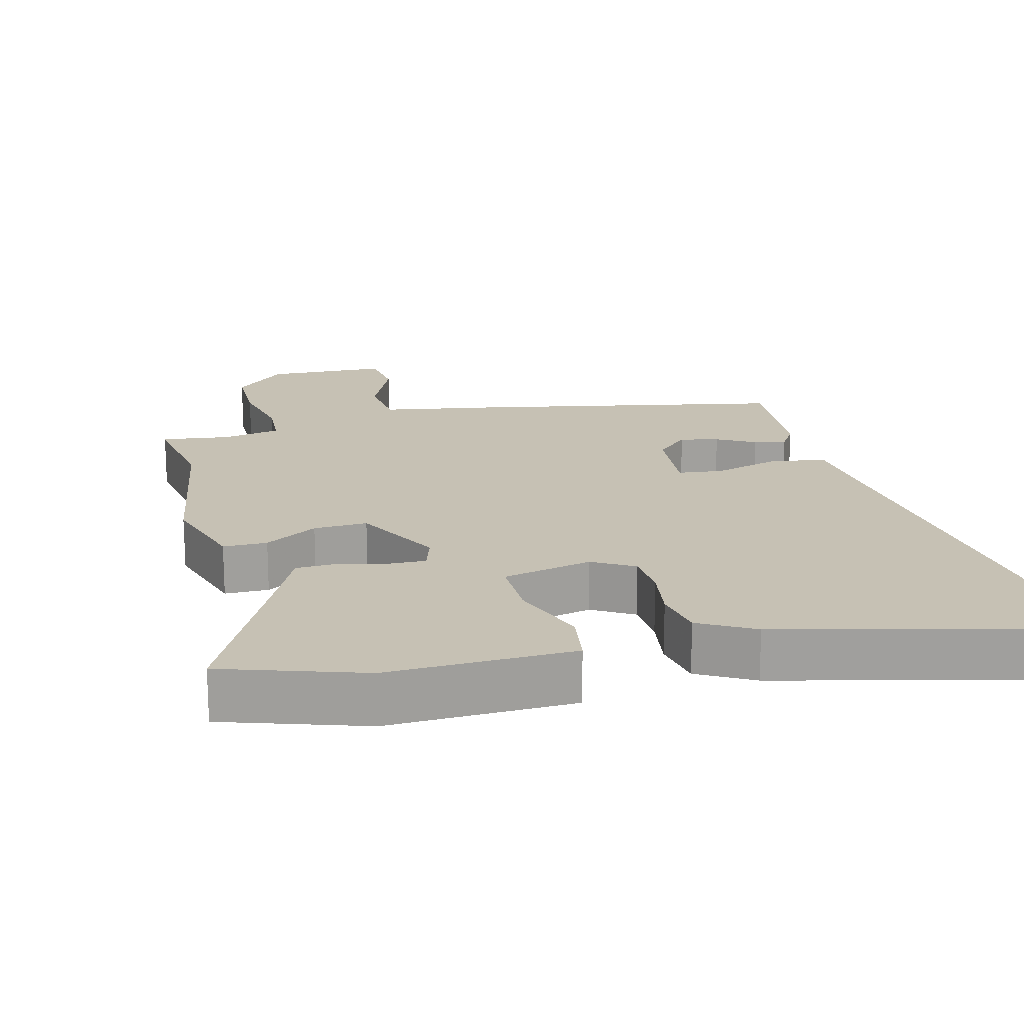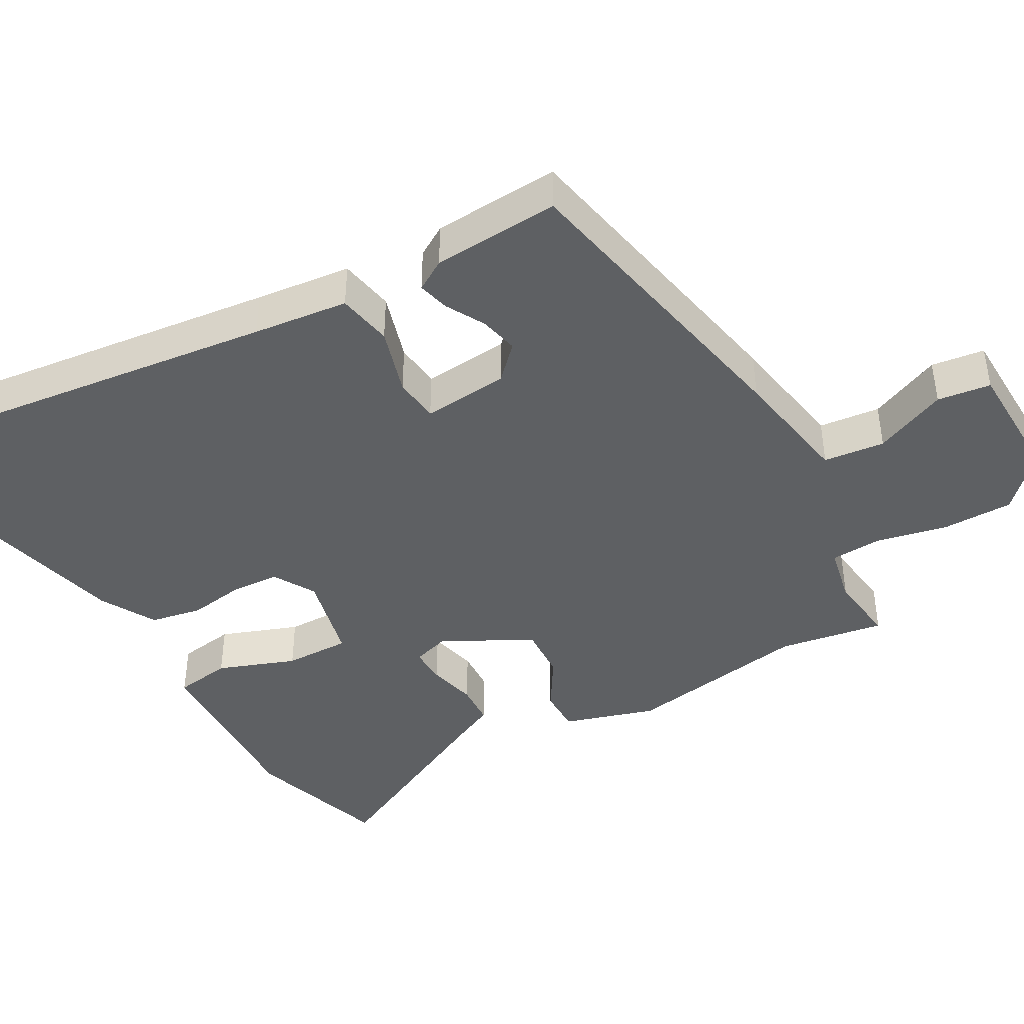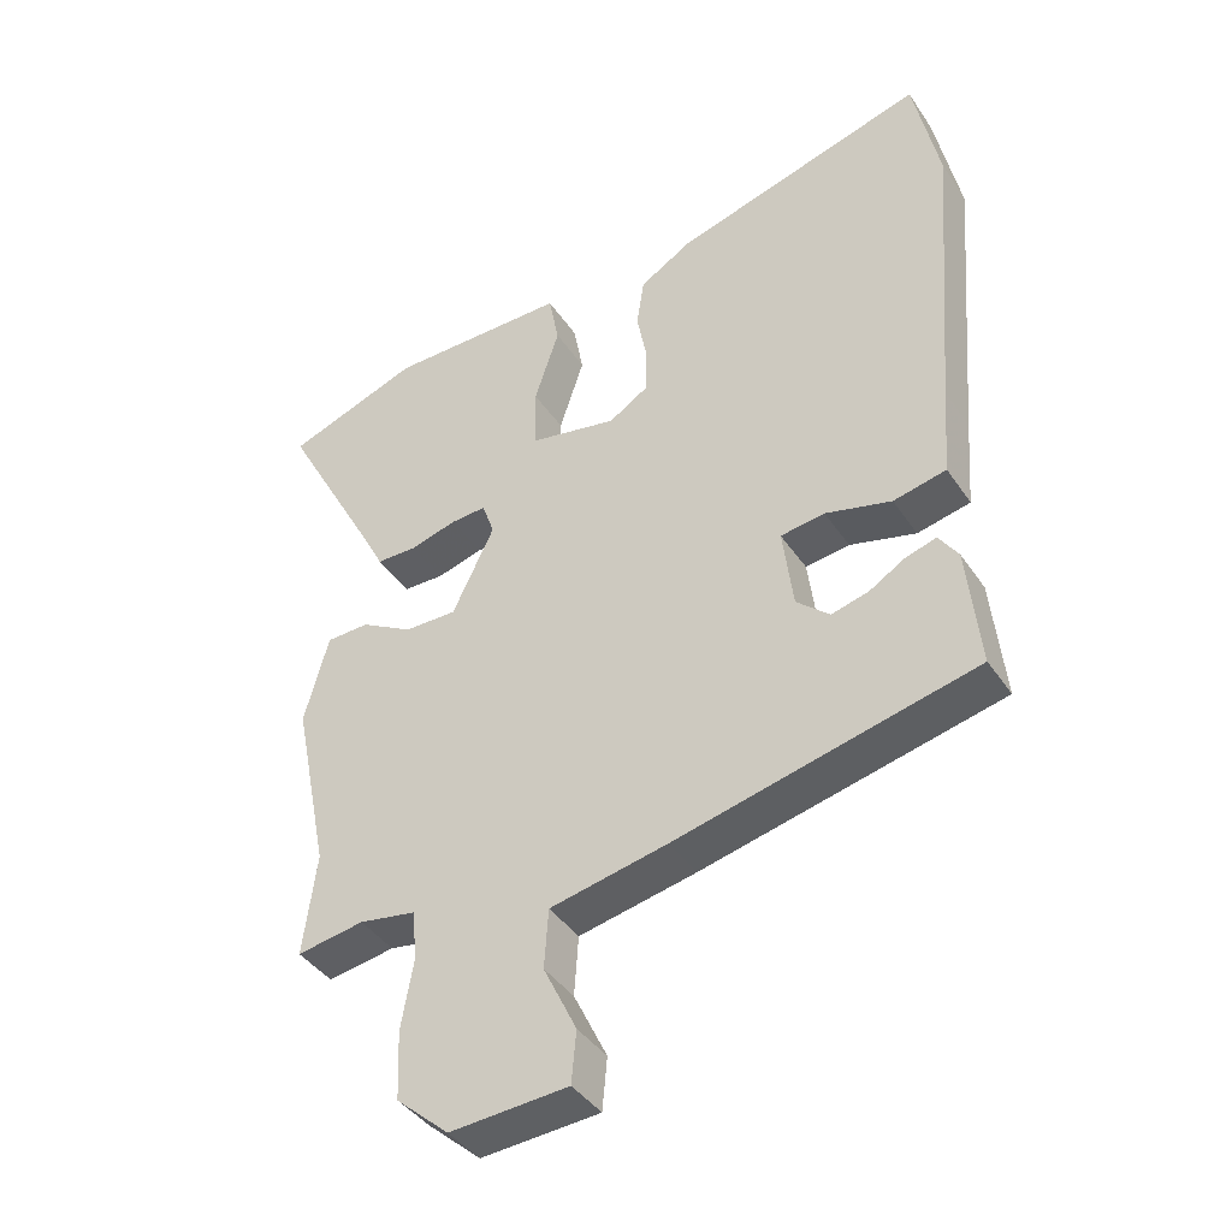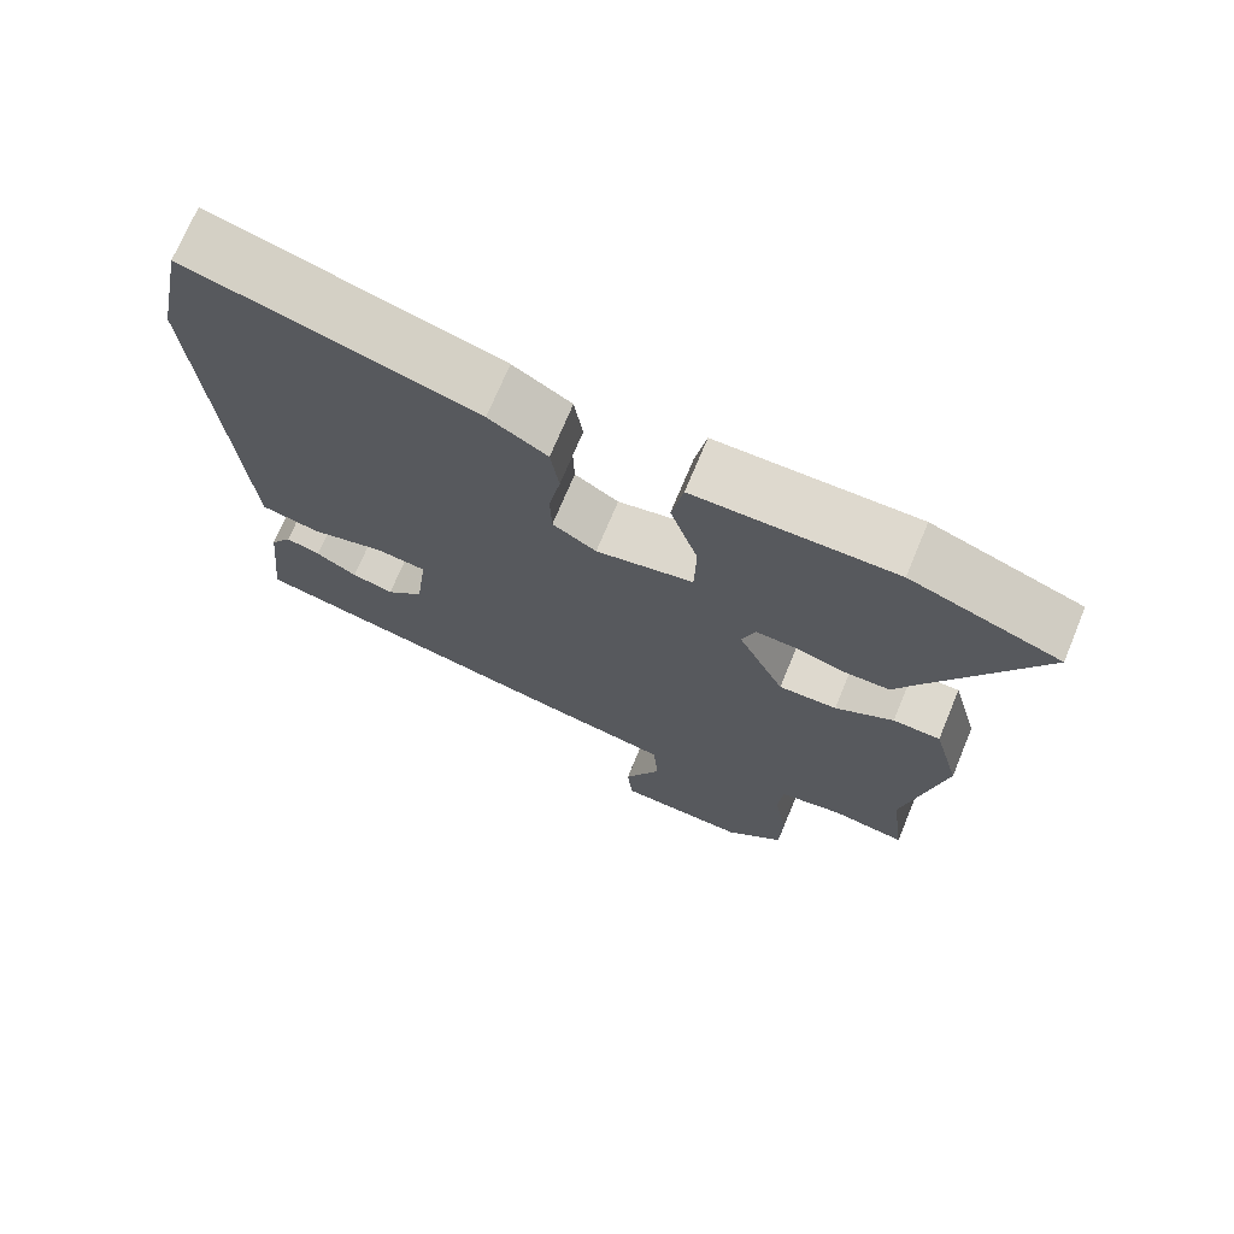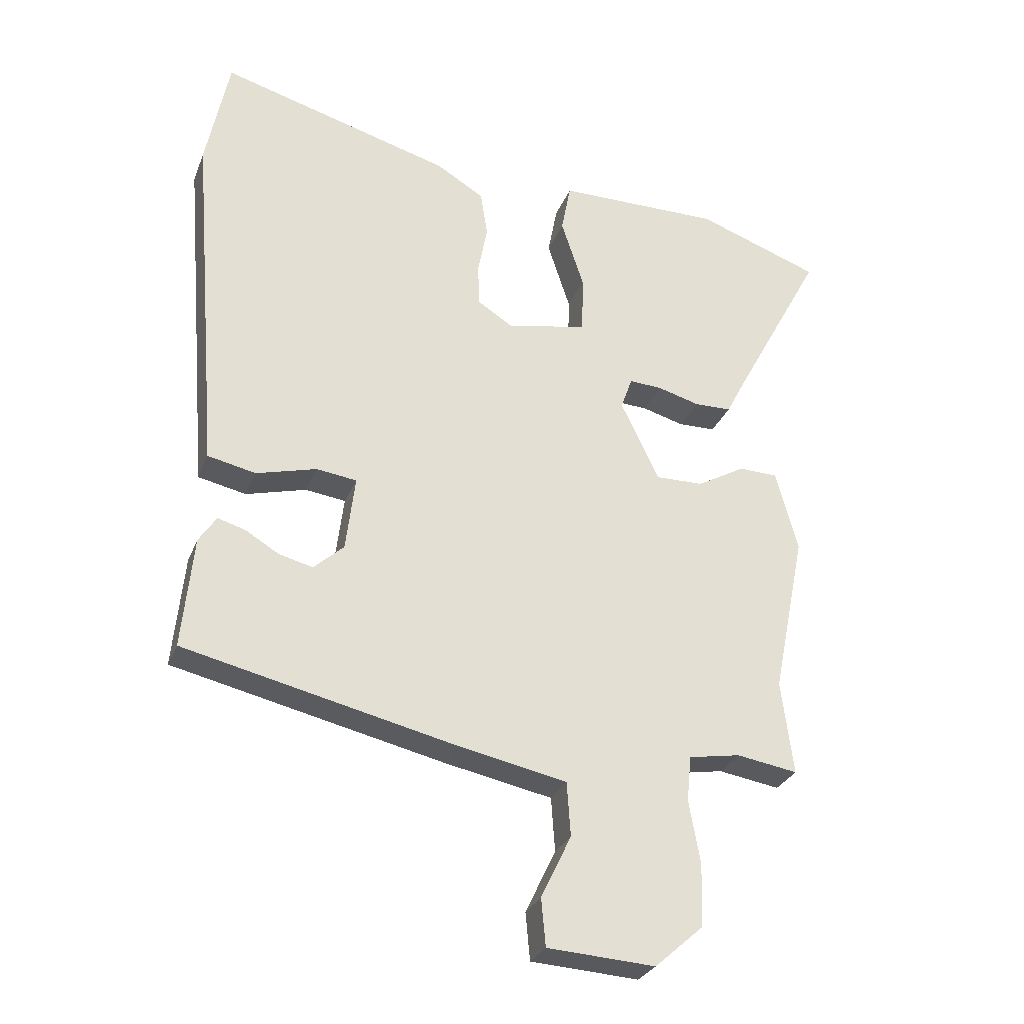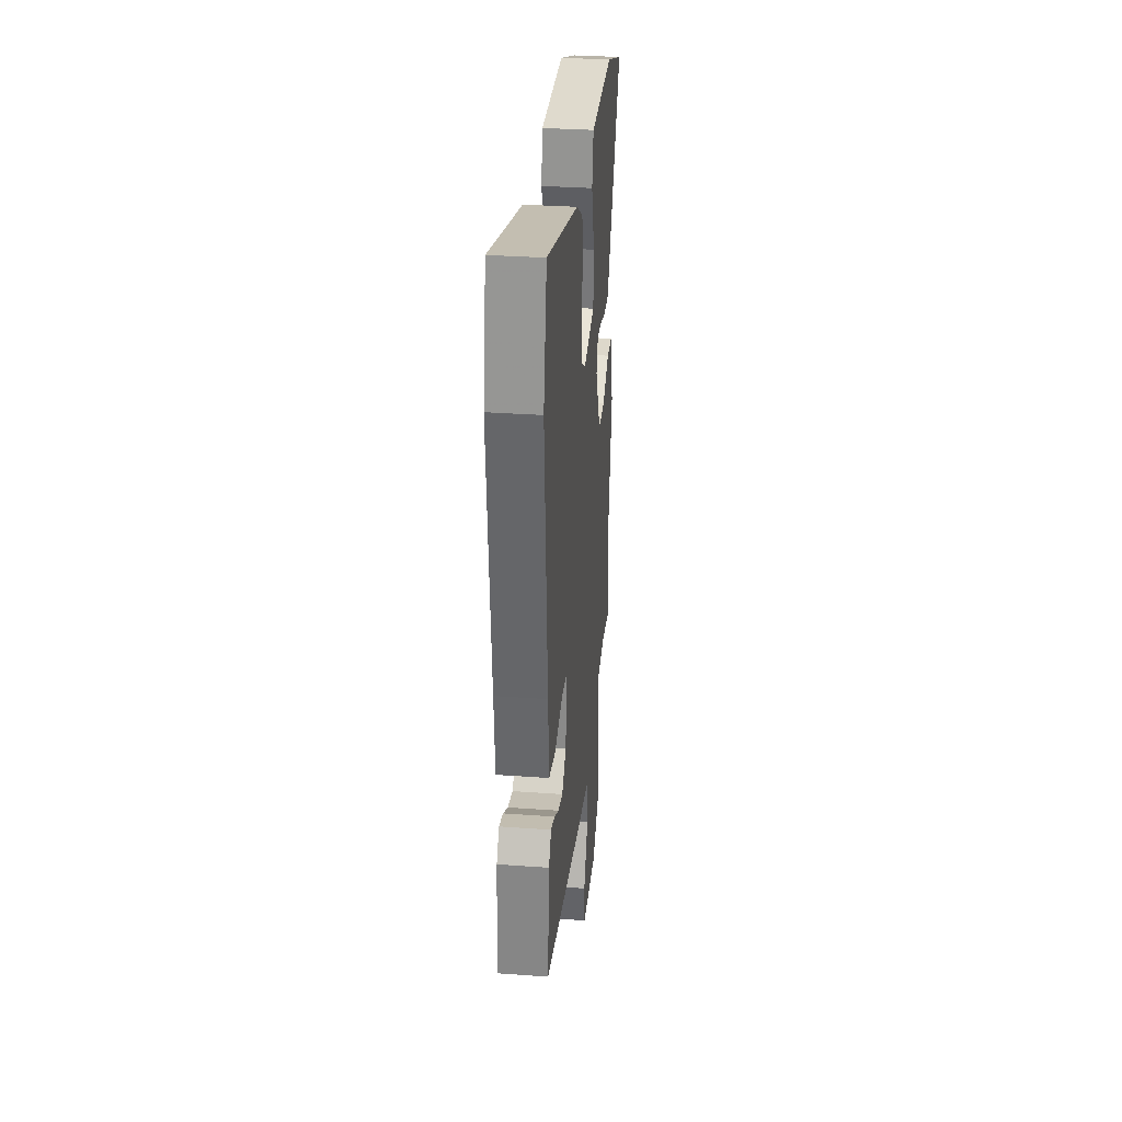
<metadata>
{"format":"obj","ext":"obj","renderer":"f3d","projection":"perspective","resolution":1024,"background":"white","views":[{"elev":18.6,"azim":-16.2,"up":"+Y"},{"elev":-42.6,"azim":117.3,"up":"+Y"},{"elev":-41.0,"azim":30.9,"up":"+Z"},{"elev":71.5,"azim":-157.5,"up":"+Z"},{"elev":-28.6,"azim":161.3,"up":"+Z"},{"elev":32.9,"azim":95.7,"up":"+Z"}]}
</metadata>
<code>
v -0.501 0.07 -0.507
v -0.482 0.07 -0.358
v -0.534 0.07 -0.101
v -0.499 0.07 0.029
v -0.437 0.07 0.031
v -0.361 0.07 -0.012
v -0.285 0.07 -0.013
v -0.224 0.07 0.114
v -0.242 0.07 0.165
v -0.294 0.07 0.162
v -0.361 0.07 0.143
v -0.42 0.07 0.144
v -0.45 0.07 0.202
v -0.593 0.07 0.466
v -0.398 0.07 0.537
v -0.29 0.07 0.537
v -0.137 0.07 0.537
v -0.122 0.07 0.458
v -0.158 0.07 0.348
v -0.156 0.07 0.256
v -0.029 0.07 0.231
v 0.028 0.07 0.267
v 0.03 0.07 0.334
v 0.015 0.07 0.413
v 0.026 0.07 0.486
v 0.102 0.07 0.532
v 0.472 0.07 0.638
v 0.509 0.07 0.455
v 0.474 0.07 0.023
v 0.464 0.07 -0.111
v 0.387 0.07 -0.128
v 0.291 0.07 -0.103
v 0.227 0.07 -0.112
v 0.242 0.07 -0.232
v 0.29 0.07 -0.275
v 0.344 0.07 -0.261
v 0.397 0.07 -0.229
v 0.441 0.07 -0.216
v 0.469 0.07 -0.258
v 0.487 0.07 -0.436
v 0.053 0.07 -0.537
v -0.117 0.07 -0.572
v -0.123 0.07 -0.658
v -0.075 0.07 -0.758
v -0.082 0.07 -0.833
v -0.253 0.07 -0.844
v -0.329 0.07 -0.777
v -0.333 0.07 -0.678
v -0.315 0.07 -0.577
v -0.322 0.07 -0.505
v -0.404 0.07 -0.491
v -0.501 0 -0.507
v -0.482 0 -0.358
v -0.534 0 -0.101
v -0.499 0 0.029
v -0.437 0 0.031
v -0.361 0 -0.012
v -0.285 0 -0.013
v -0.224 0 0.114
v -0.242 0 0.165
v -0.294 0 0.162
v -0.361 0 0.143
v -0.42 0 0.144
v -0.45 0 0.202
v -0.593 0 0.466
v -0.398 0 0.537
v -0.29 0 0.537
v -0.137 0 0.537
v -0.122 0 0.458
v -0.158 0 0.348
v -0.156 0 0.256
v -0.029 0 0.231
v 0.028 0 0.267
v 0.03 0 0.334
v 0.015 0 0.413
v 0.026 0 0.486
v 0.102 0 0.532
v 0.472 0 0.638
v 0.509 0 0.455
v 0.474 0 0.023
v 0.464 0 -0.111
v 0.387 0 -0.128
v 0.291 0 -0.103
v 0.227 0 -0.112
v 0.242 0 -0.232
v 0.29 0 -0.275
v 0.344 0 -0.261
v 0.397 0 -0.229
v 0.441 0 -0.216
v 0.469 0 -0.258
v 0.487 0 -0.436
v 0.053 0 -0.537
v -0.117 0 -0.572
v -0.123 0 -0.658
v -0.075 0 -0.758
v -0.082 0 -0.833
v -0.253 0 -0.844
v -0.329 0 -0.777
v -0.333 0 -0.678
v -0.315 0 -0.577
v -0.322 0 -0.505
v -0.404 0 -0.491
f 46 47 48 49
f 46 49 50
f 43 44 45 46
f 42 43 46 50
f 41 42 50
f 40 41 50 51
f 36 37 38 39
f 35 36 39 40
f 29 30 31 32
f 29 32 33
f 28 29 33
f 27 28 33
f 26 27 33
f 23 24 25 26
f 22 23 26 33
f 21 22 33 34
f 16 17 18 19
f 16 19 20
f 13 14 15 16
f 13 16 20
f 10 11 12 13
f 9 10 13 20
f 8 9 20 21
f 3 4 5 6
f 2 3 6 7
f 51 1 2 7
f 35 40 51 7
f 34 35 7 8
f 8 21 34
f 100 99 98 97
f 101 100 97
f 97 96 95 94
f 101 97 94 93
f 101 93 92
f 102 101 92 91
f 90 89 88 87
f 91 90 87 86
f 83 82 81 80
f 84 83 80
f 84 80 79
f 84 79 78
f 84 78 77
f 77 76 75 74
f 84 77 74 73
f 85 84 73 72
f 70 69 68 67
f 71 70 67
f 67 66 65 64
f 71 67 64
f 64 63 62 61
f 71 64 61 60
f 72 71 60 59
f 57 56 55 54
f 58 57 54 53
f 58 53 52 102
f 58 102 91 86
f 59 58 86 85
f 85 72 59
f 1 52 53 2
f 2 53 54 3
f 3 54 55 4
f 4 55 56 5
f 5 56 57 6
f 6 57 58 7
f 7 58 59 8
f 8 59 60 9
f 9 60 61 10
f 10 61 62 11
f 11 62 63 12
f 12 63 64 13
f 13 64 65 14
f 14 65 66 15
f 15 66 67 16
f 16 67 68 17
f 17 68 69 18
f 18 69 70 19
f 19 70 71 20
f 20 71 72 21
f 21 72 73 22
f 22 73 74 23
f 23 74 75 24
f 24 75 76 25
f 25 76 77 26
f 26 77 78 27
f 27 78 79 28
f 28 79 80 29
f 29 80 81 30
f 30 81 82 31
f 31 82 83 32
f 32 83 84 33
f 33 84 85 34
f 34 85 86 35
f 35 86 87 36
f 36 87 88 37
f 37 88 89 38
f 38 89 90 39
f 39 90 91 40
f 40 91 92 41
f 41 92 93 42
f 42 93 94 43
f 43 94 95 44
f 44 95 96 45
f 45 96 97 46
f 46 97 98 47
f 47 98 99 48
f 48 99 100 49
f 49 100 101 50
f 50 101 102 51
f 51 102 52 1

</code>
